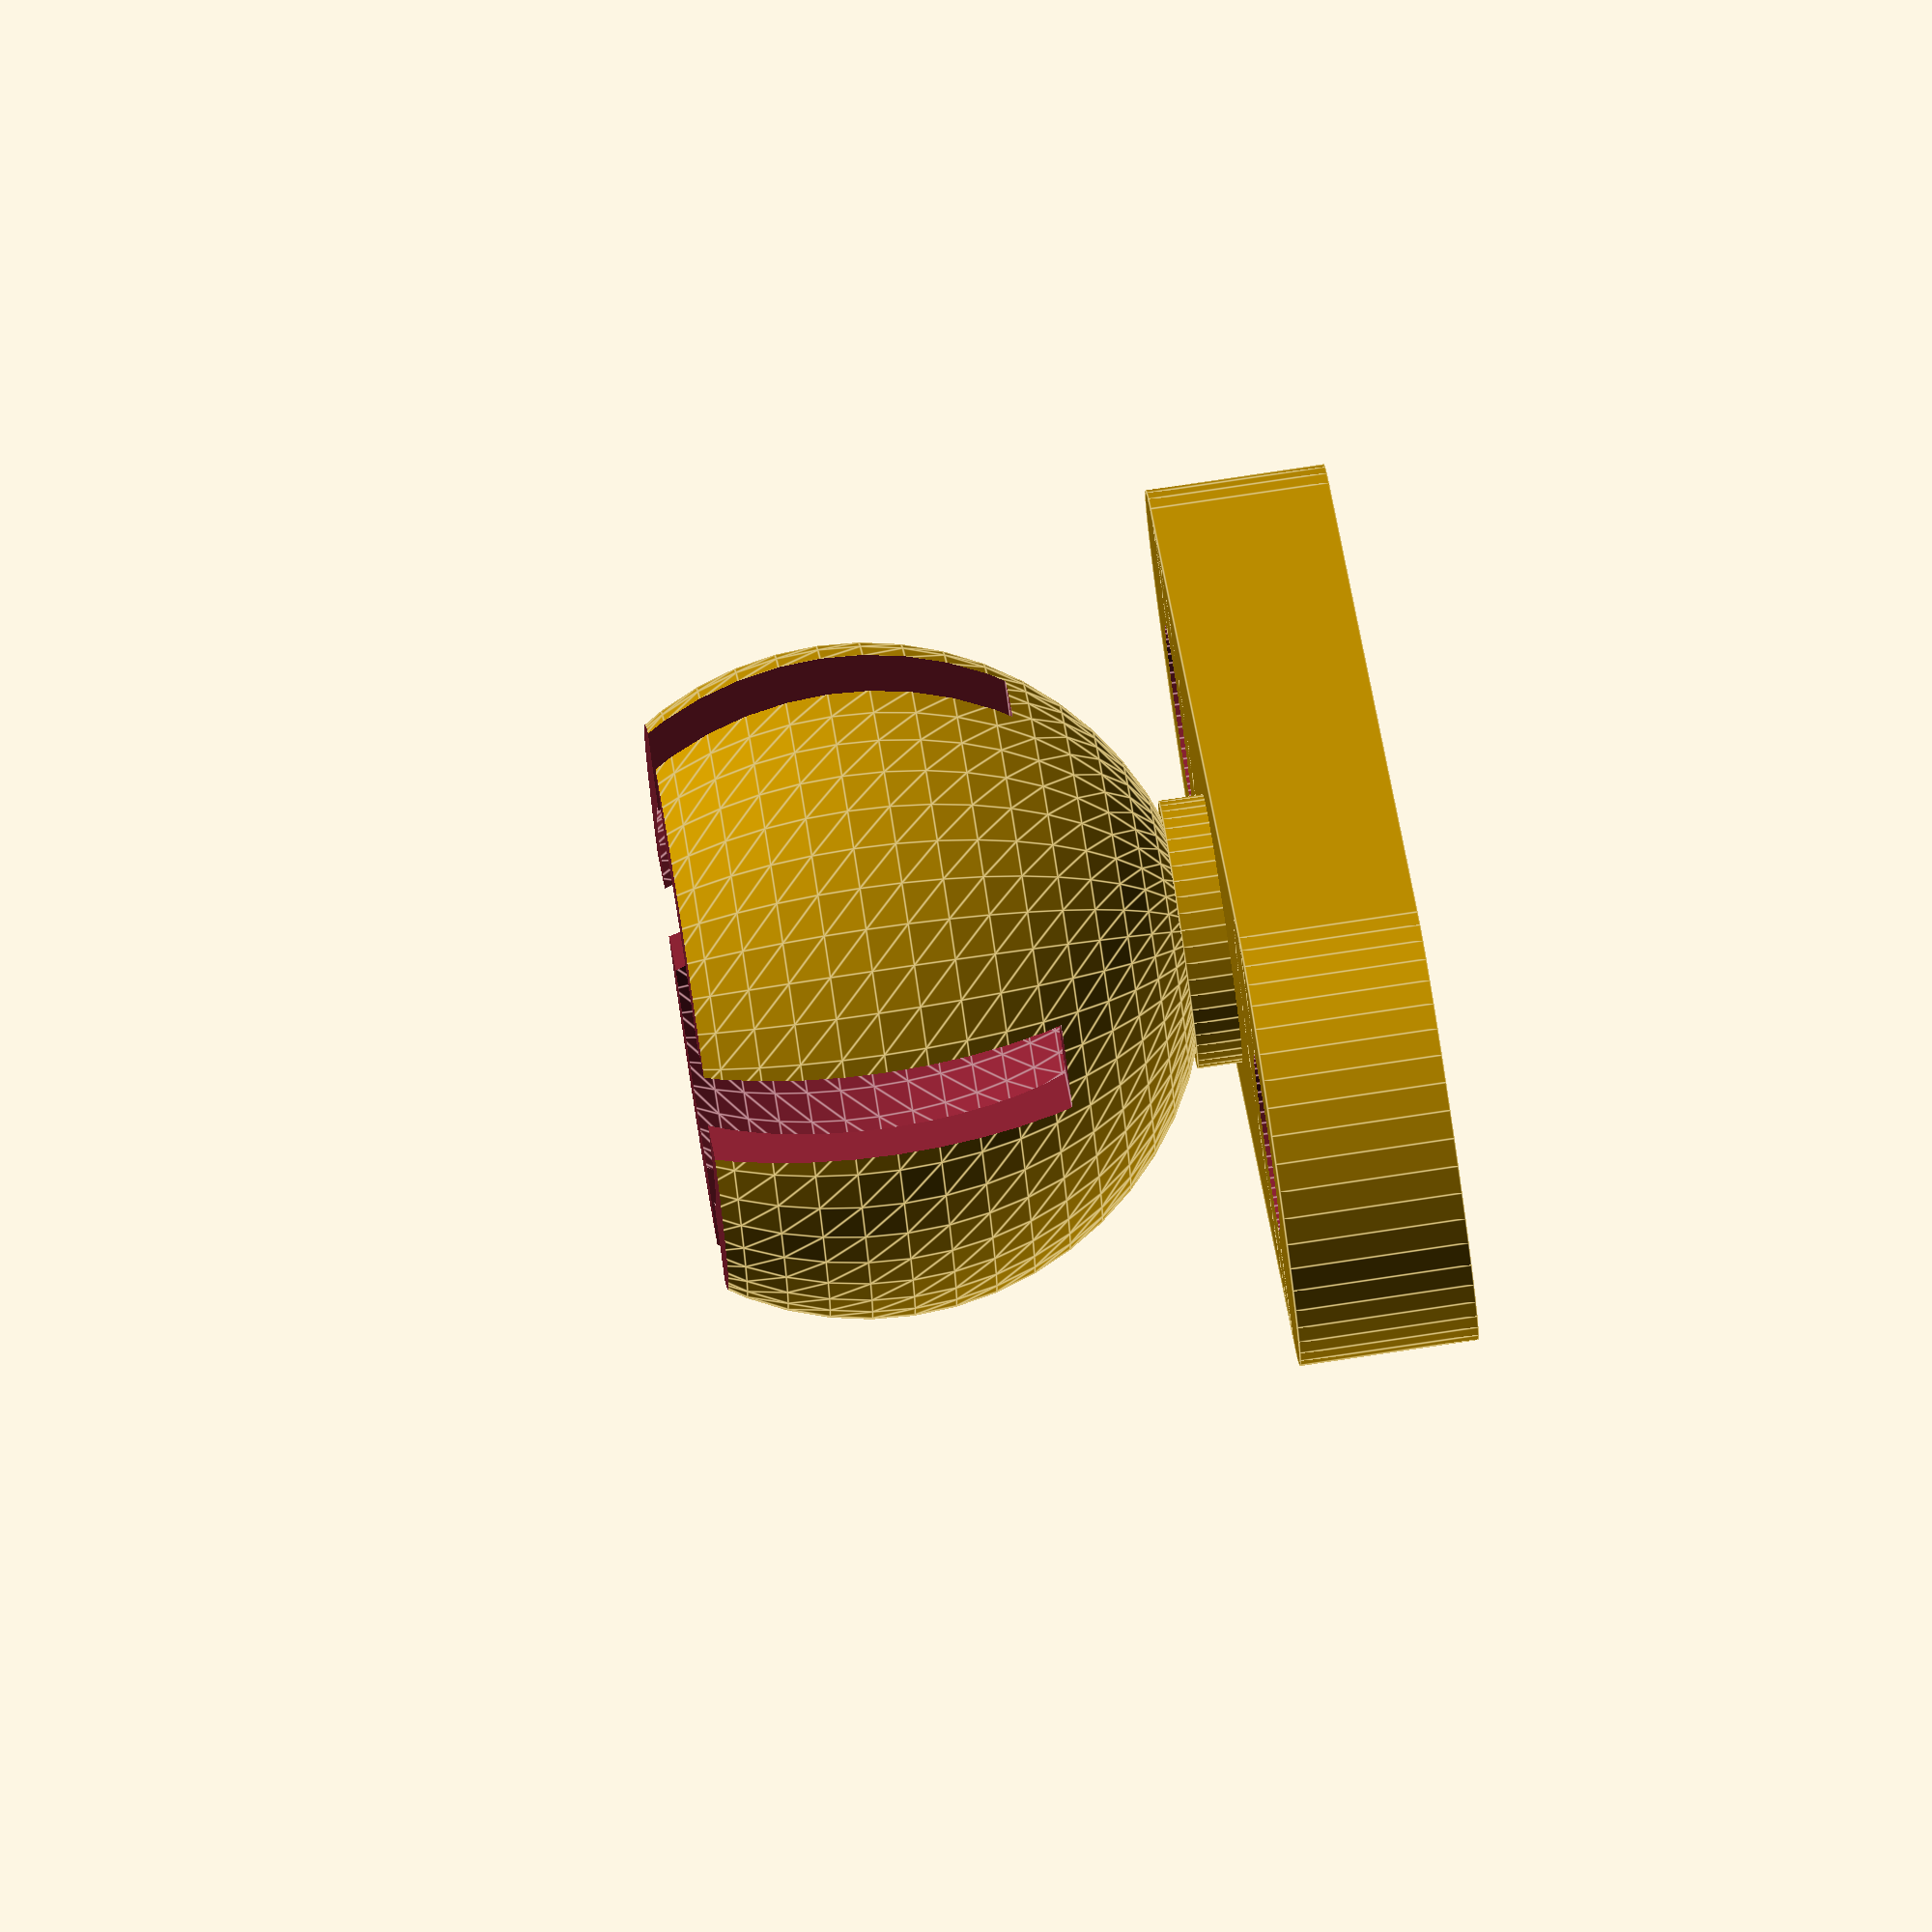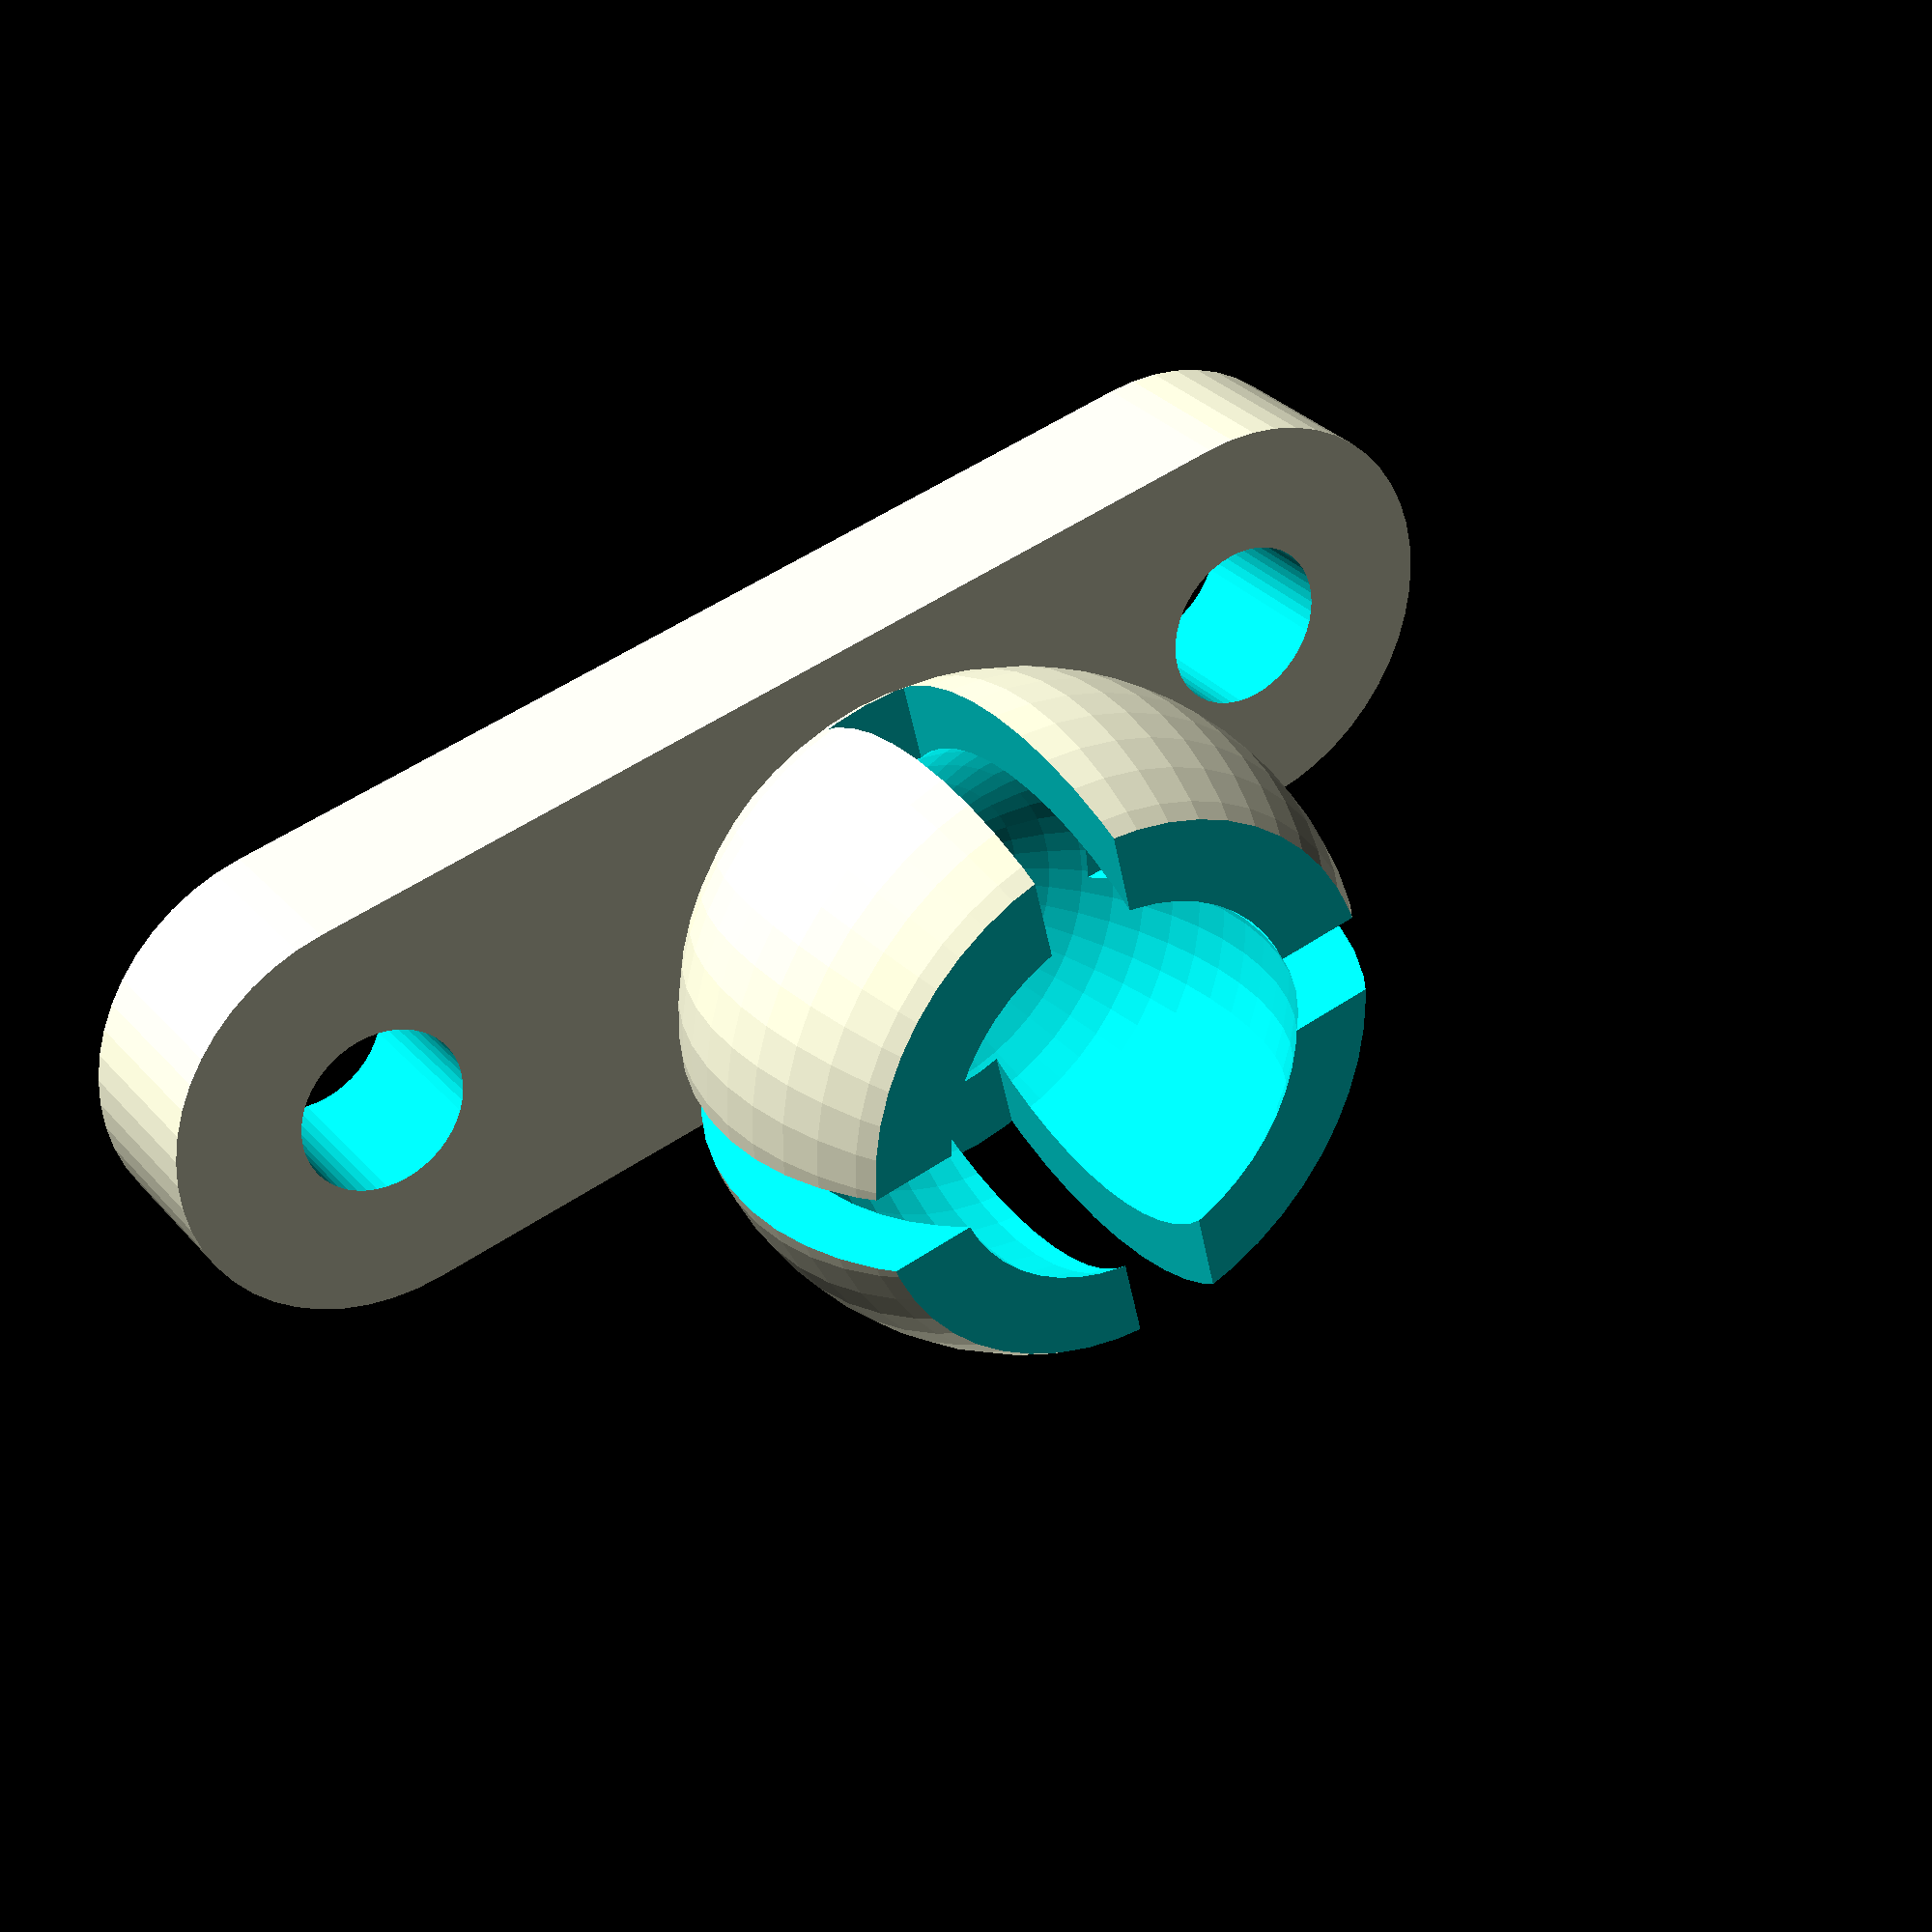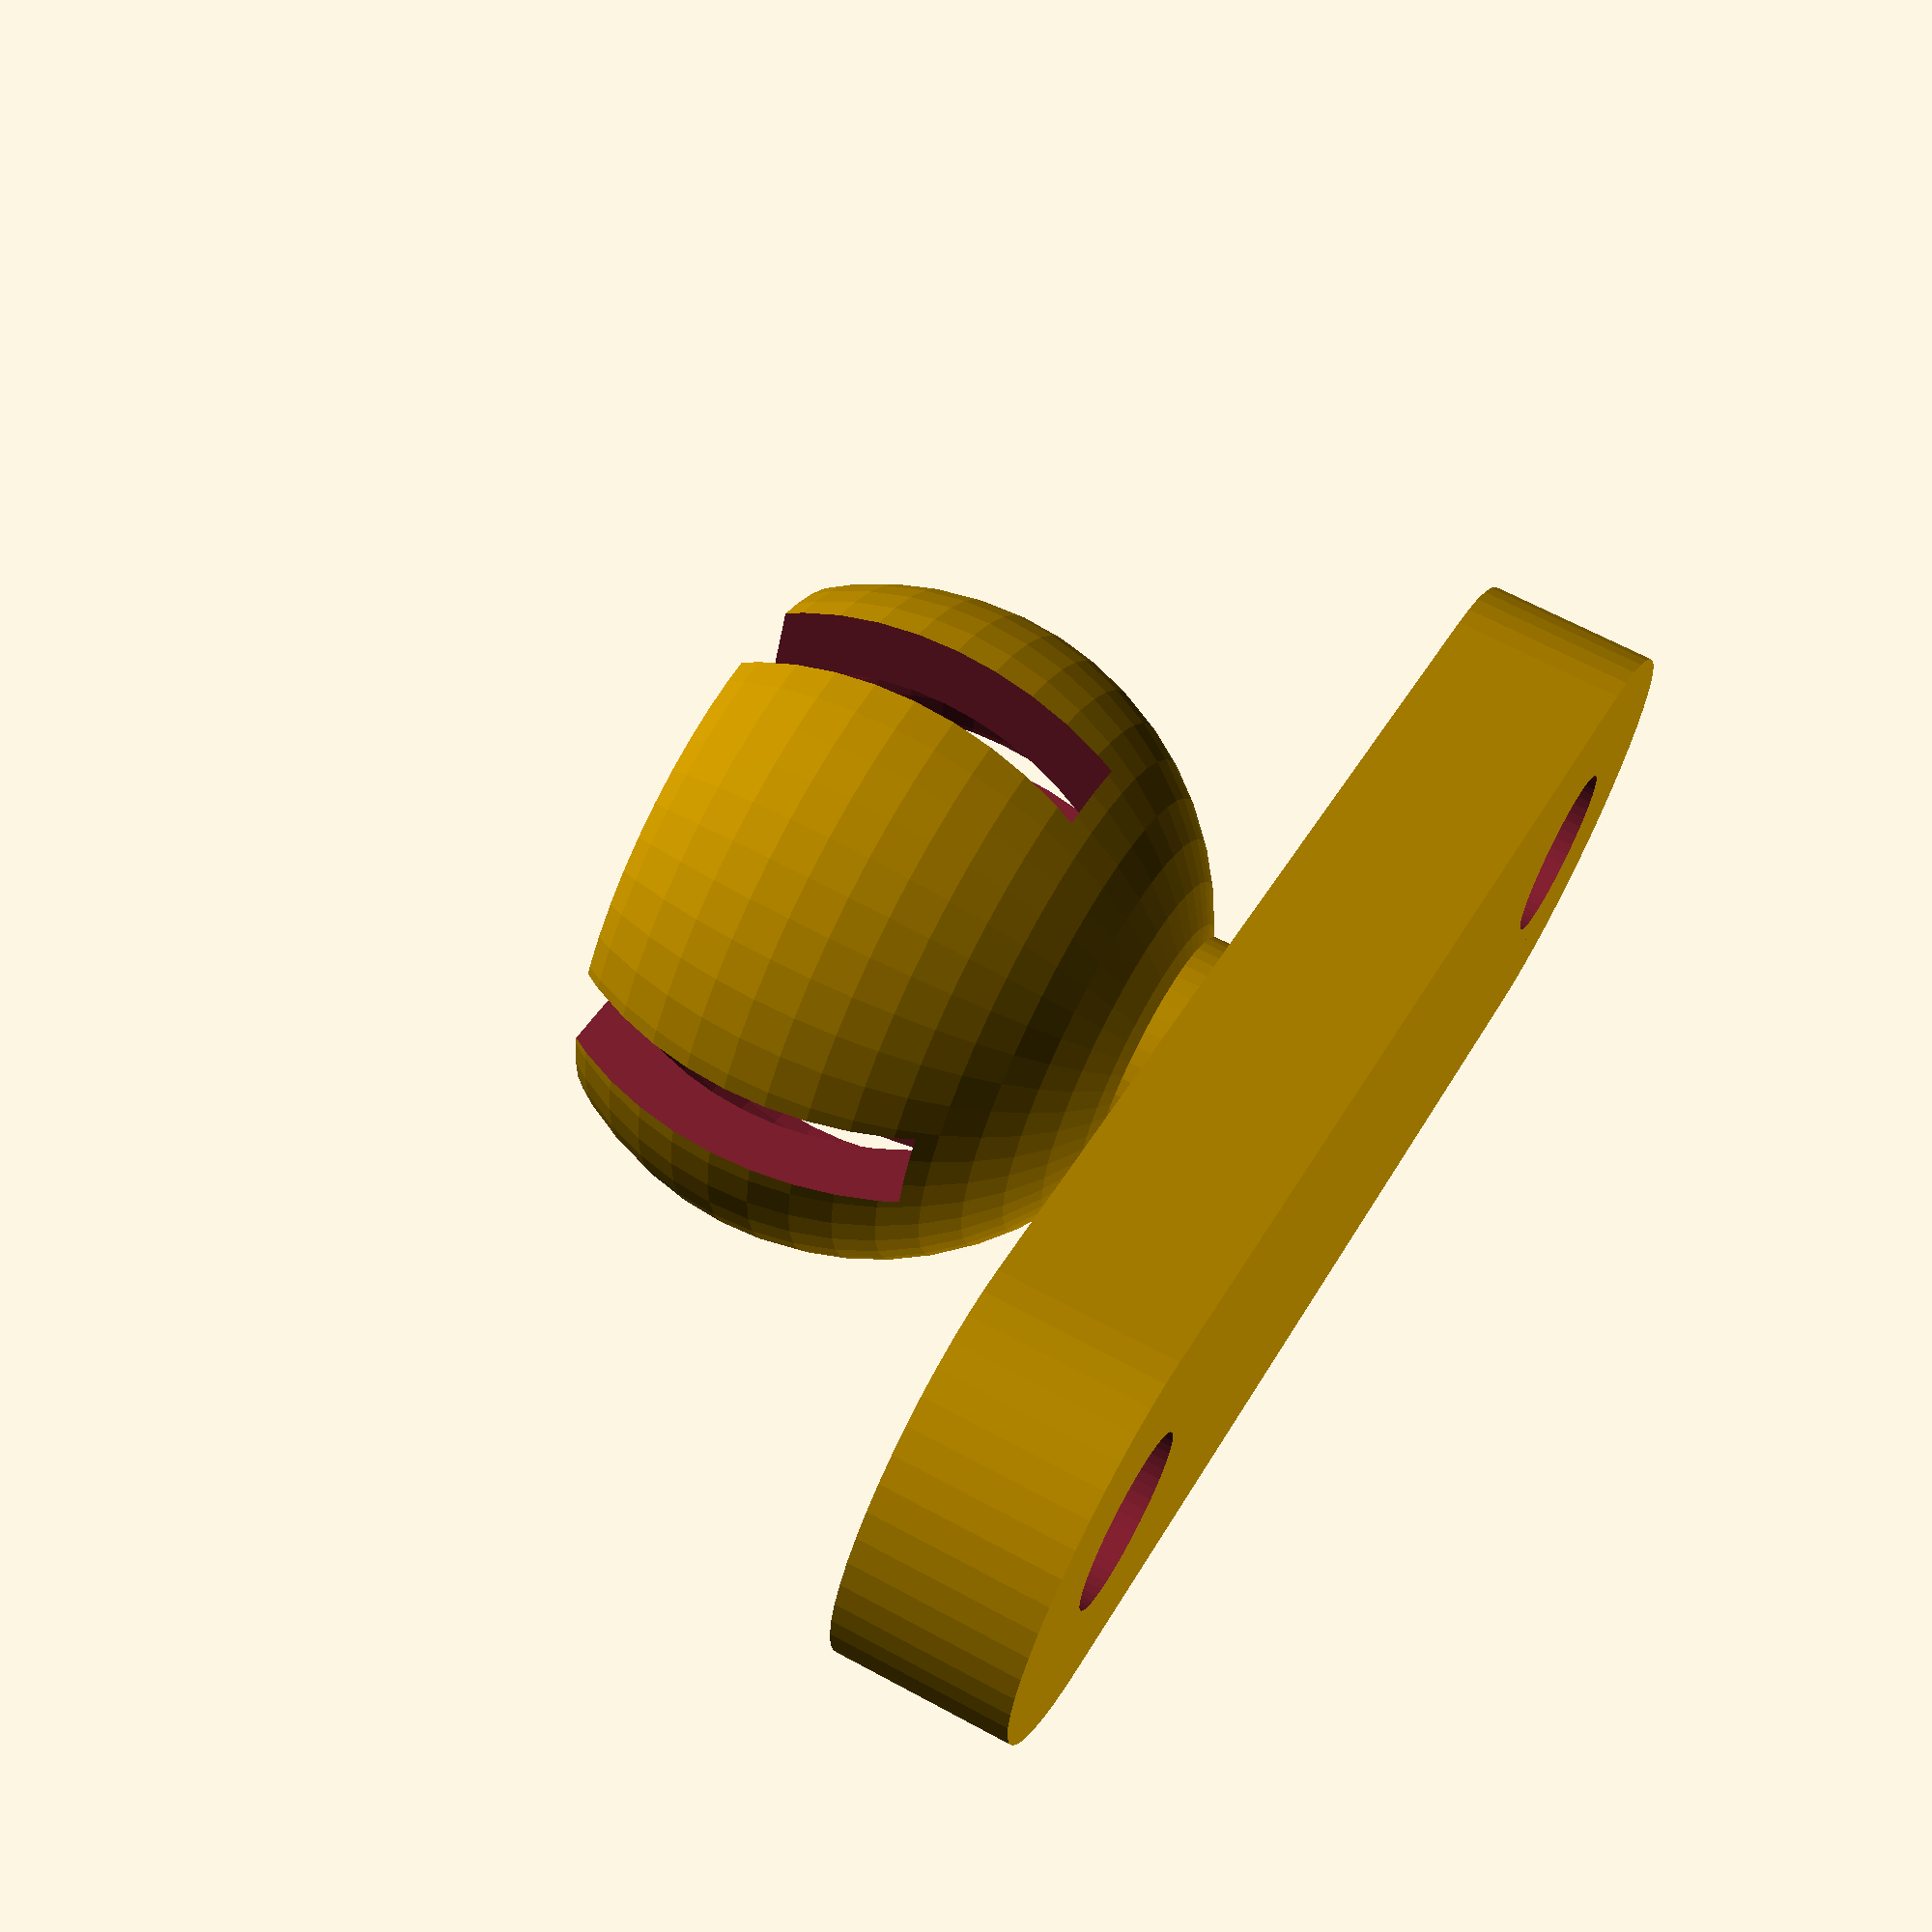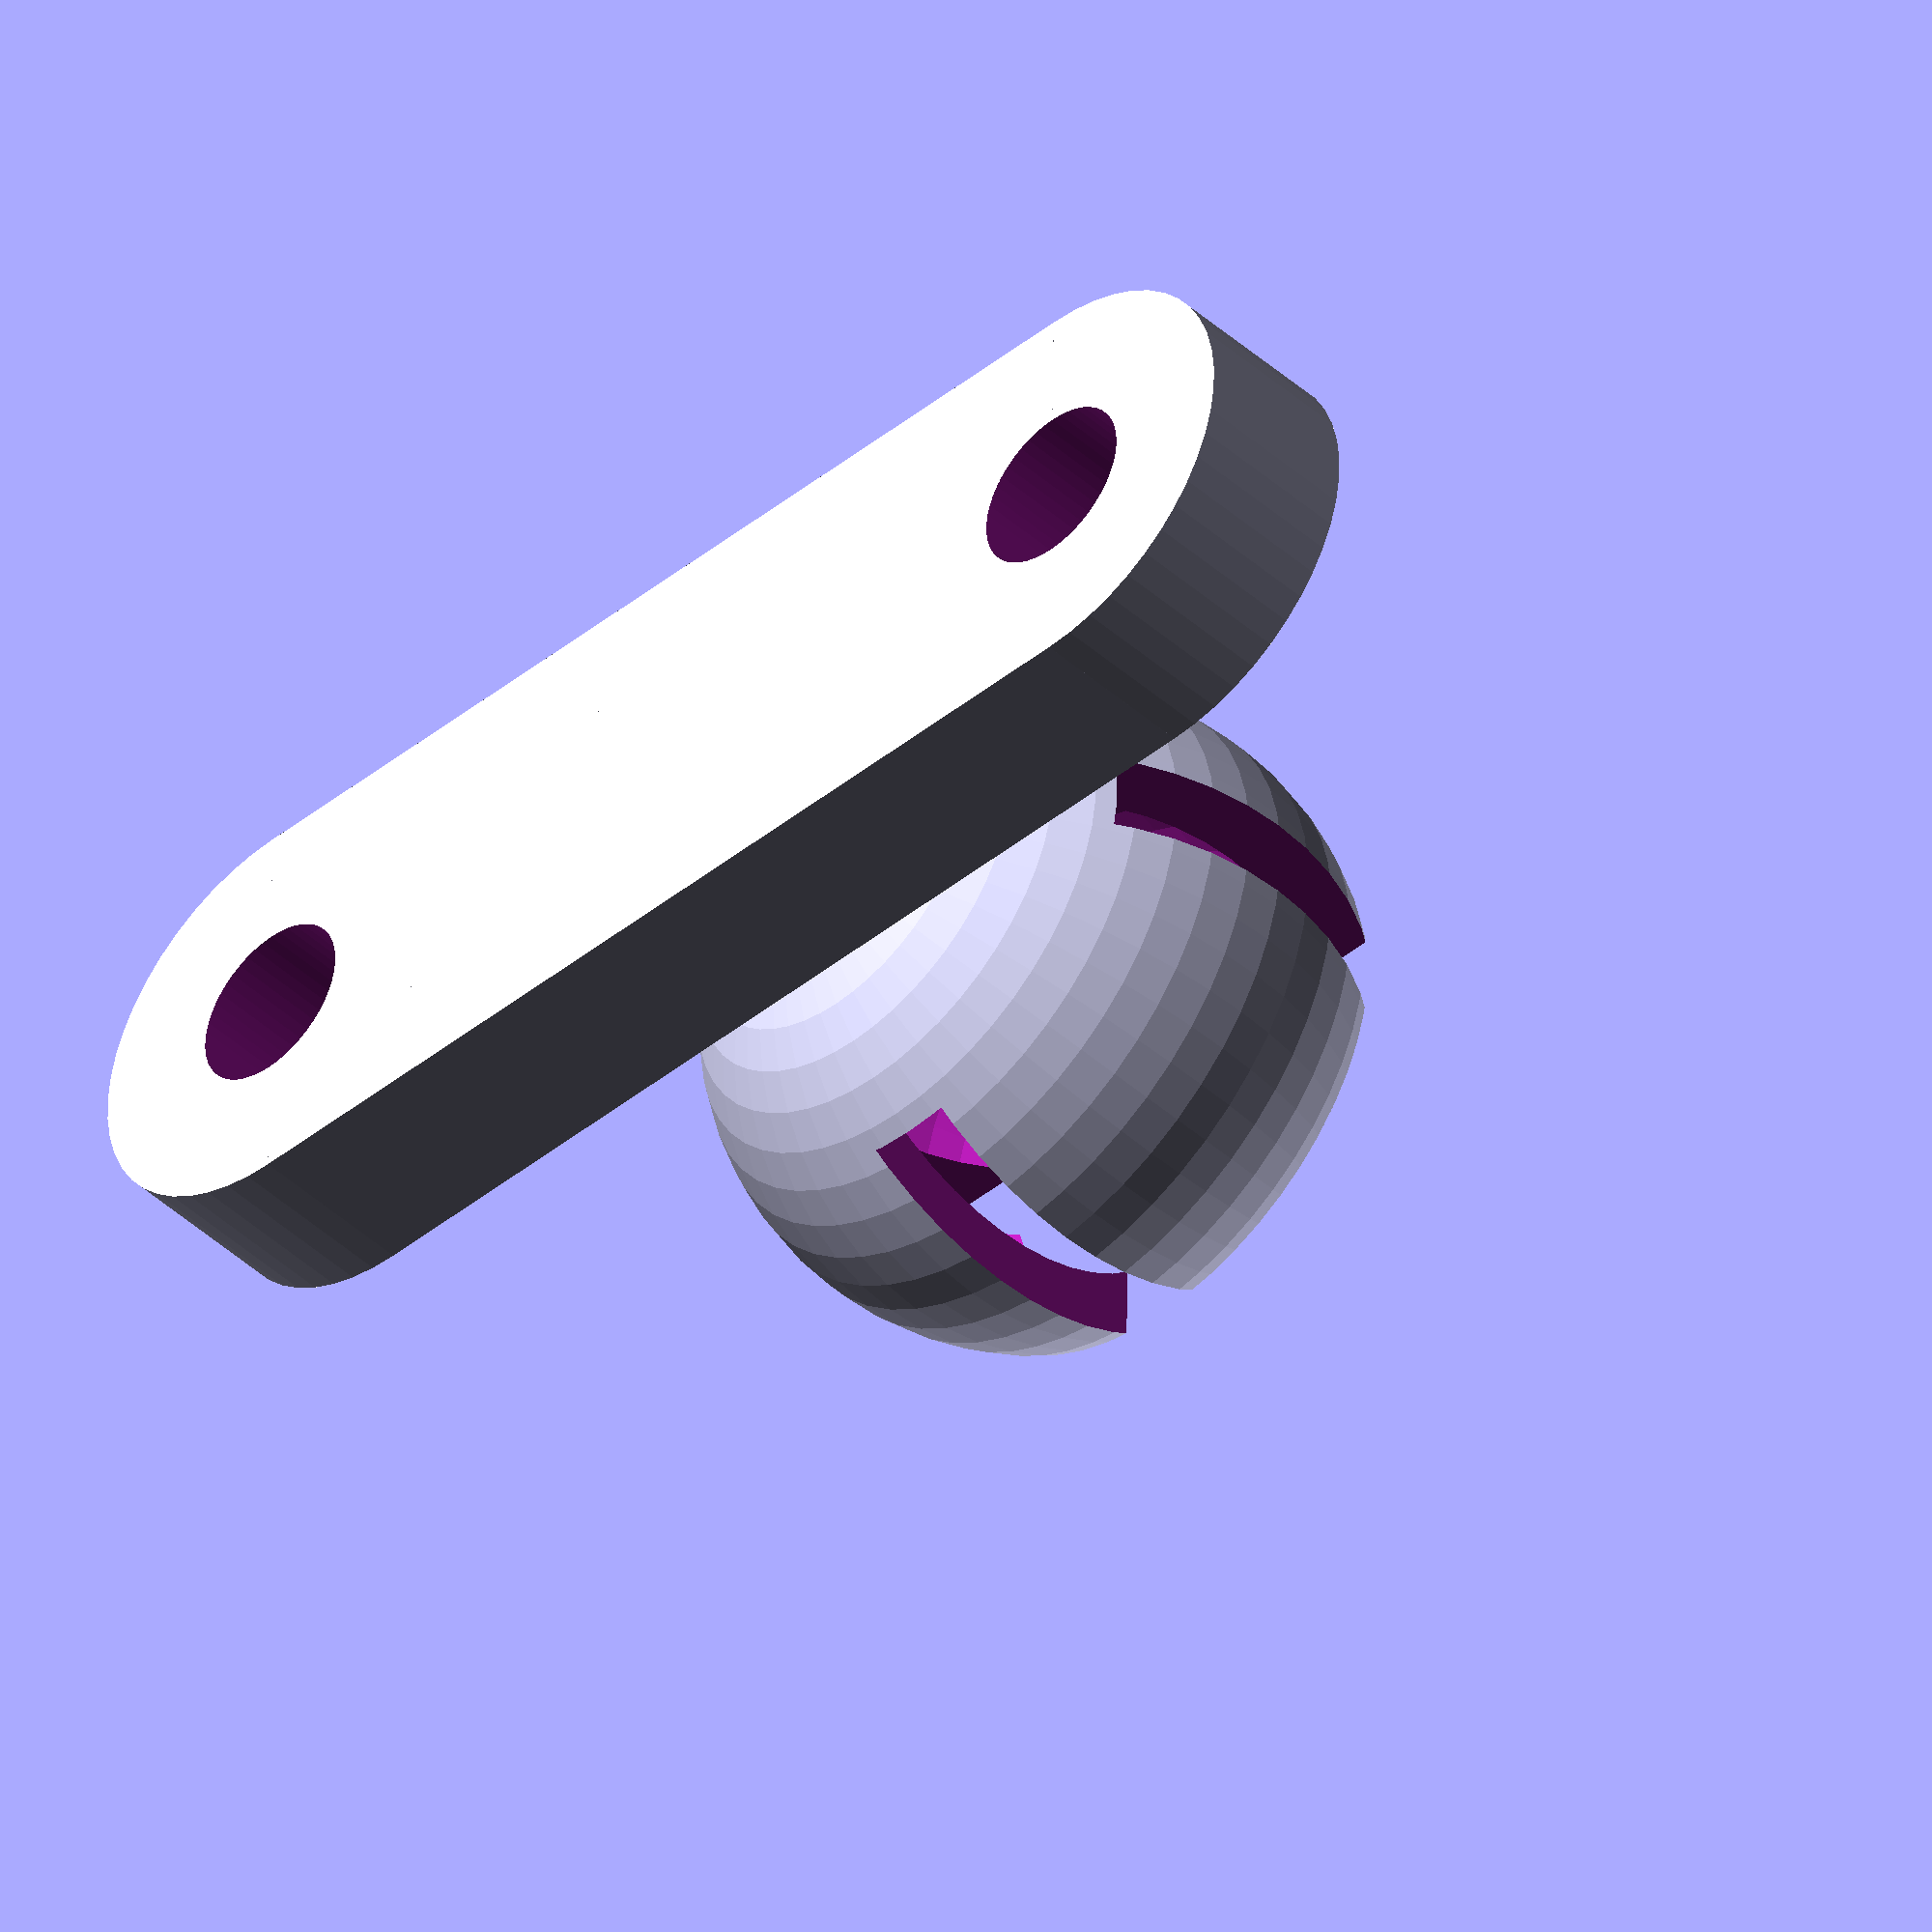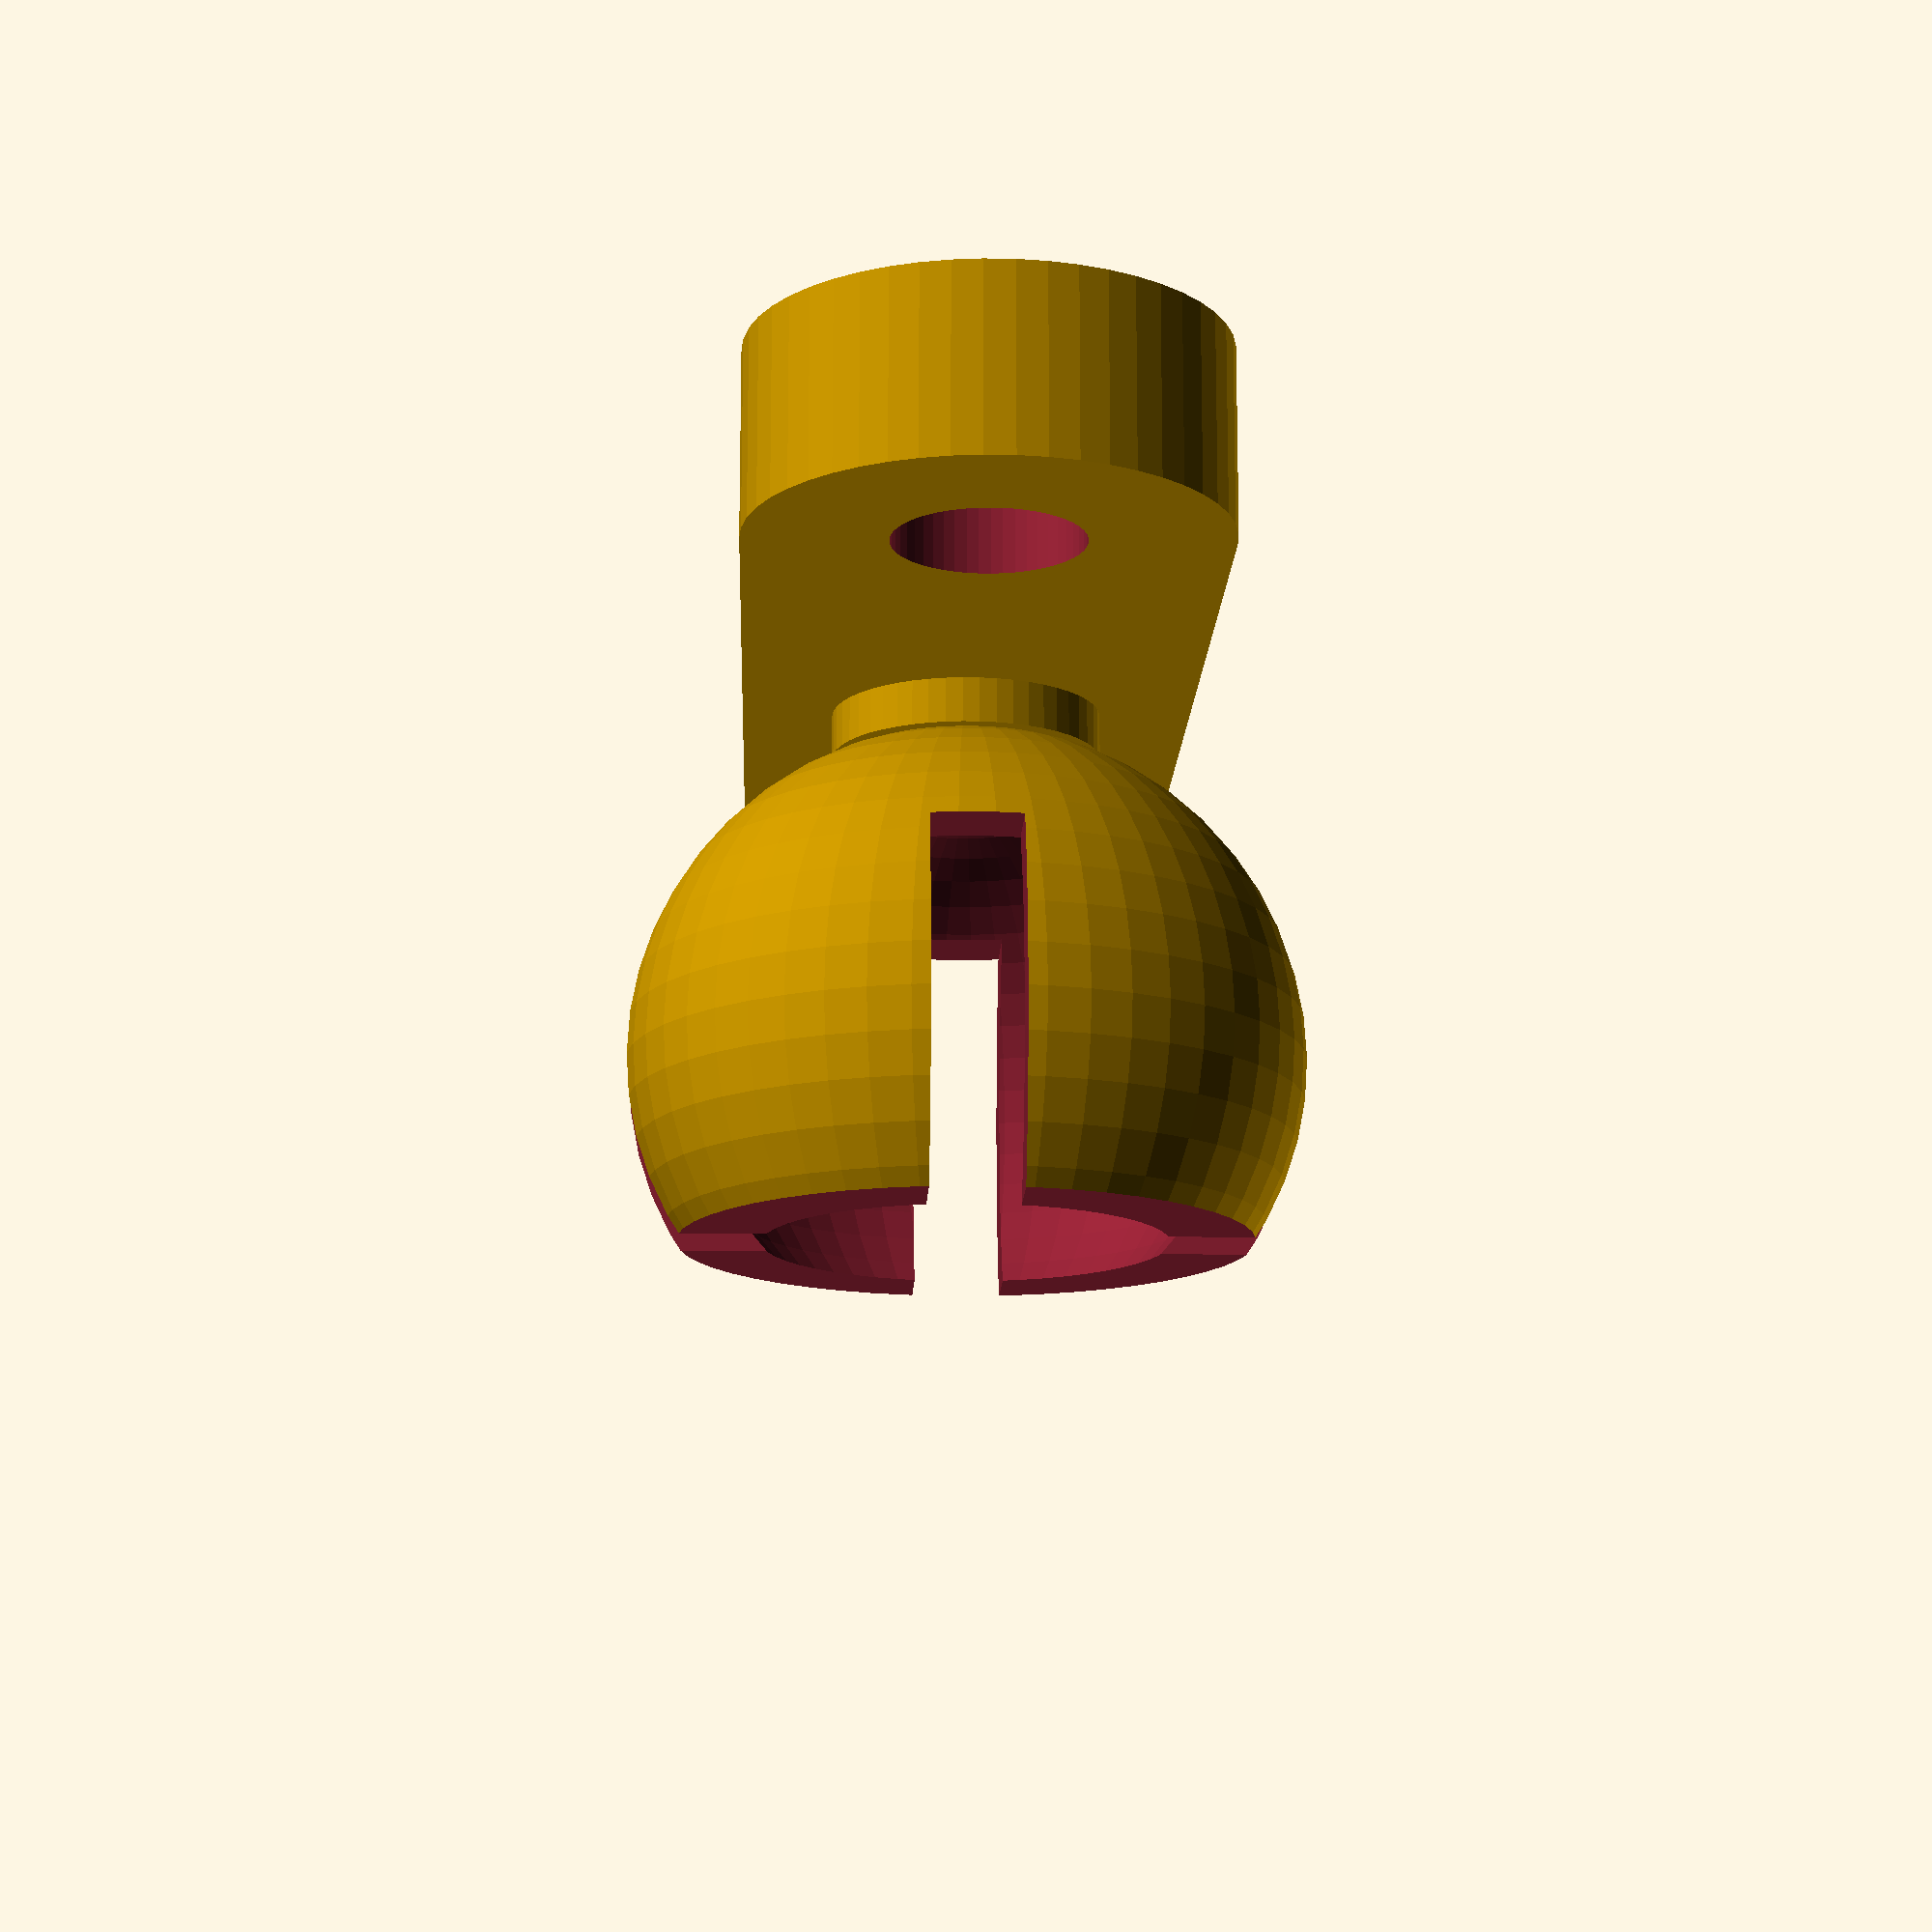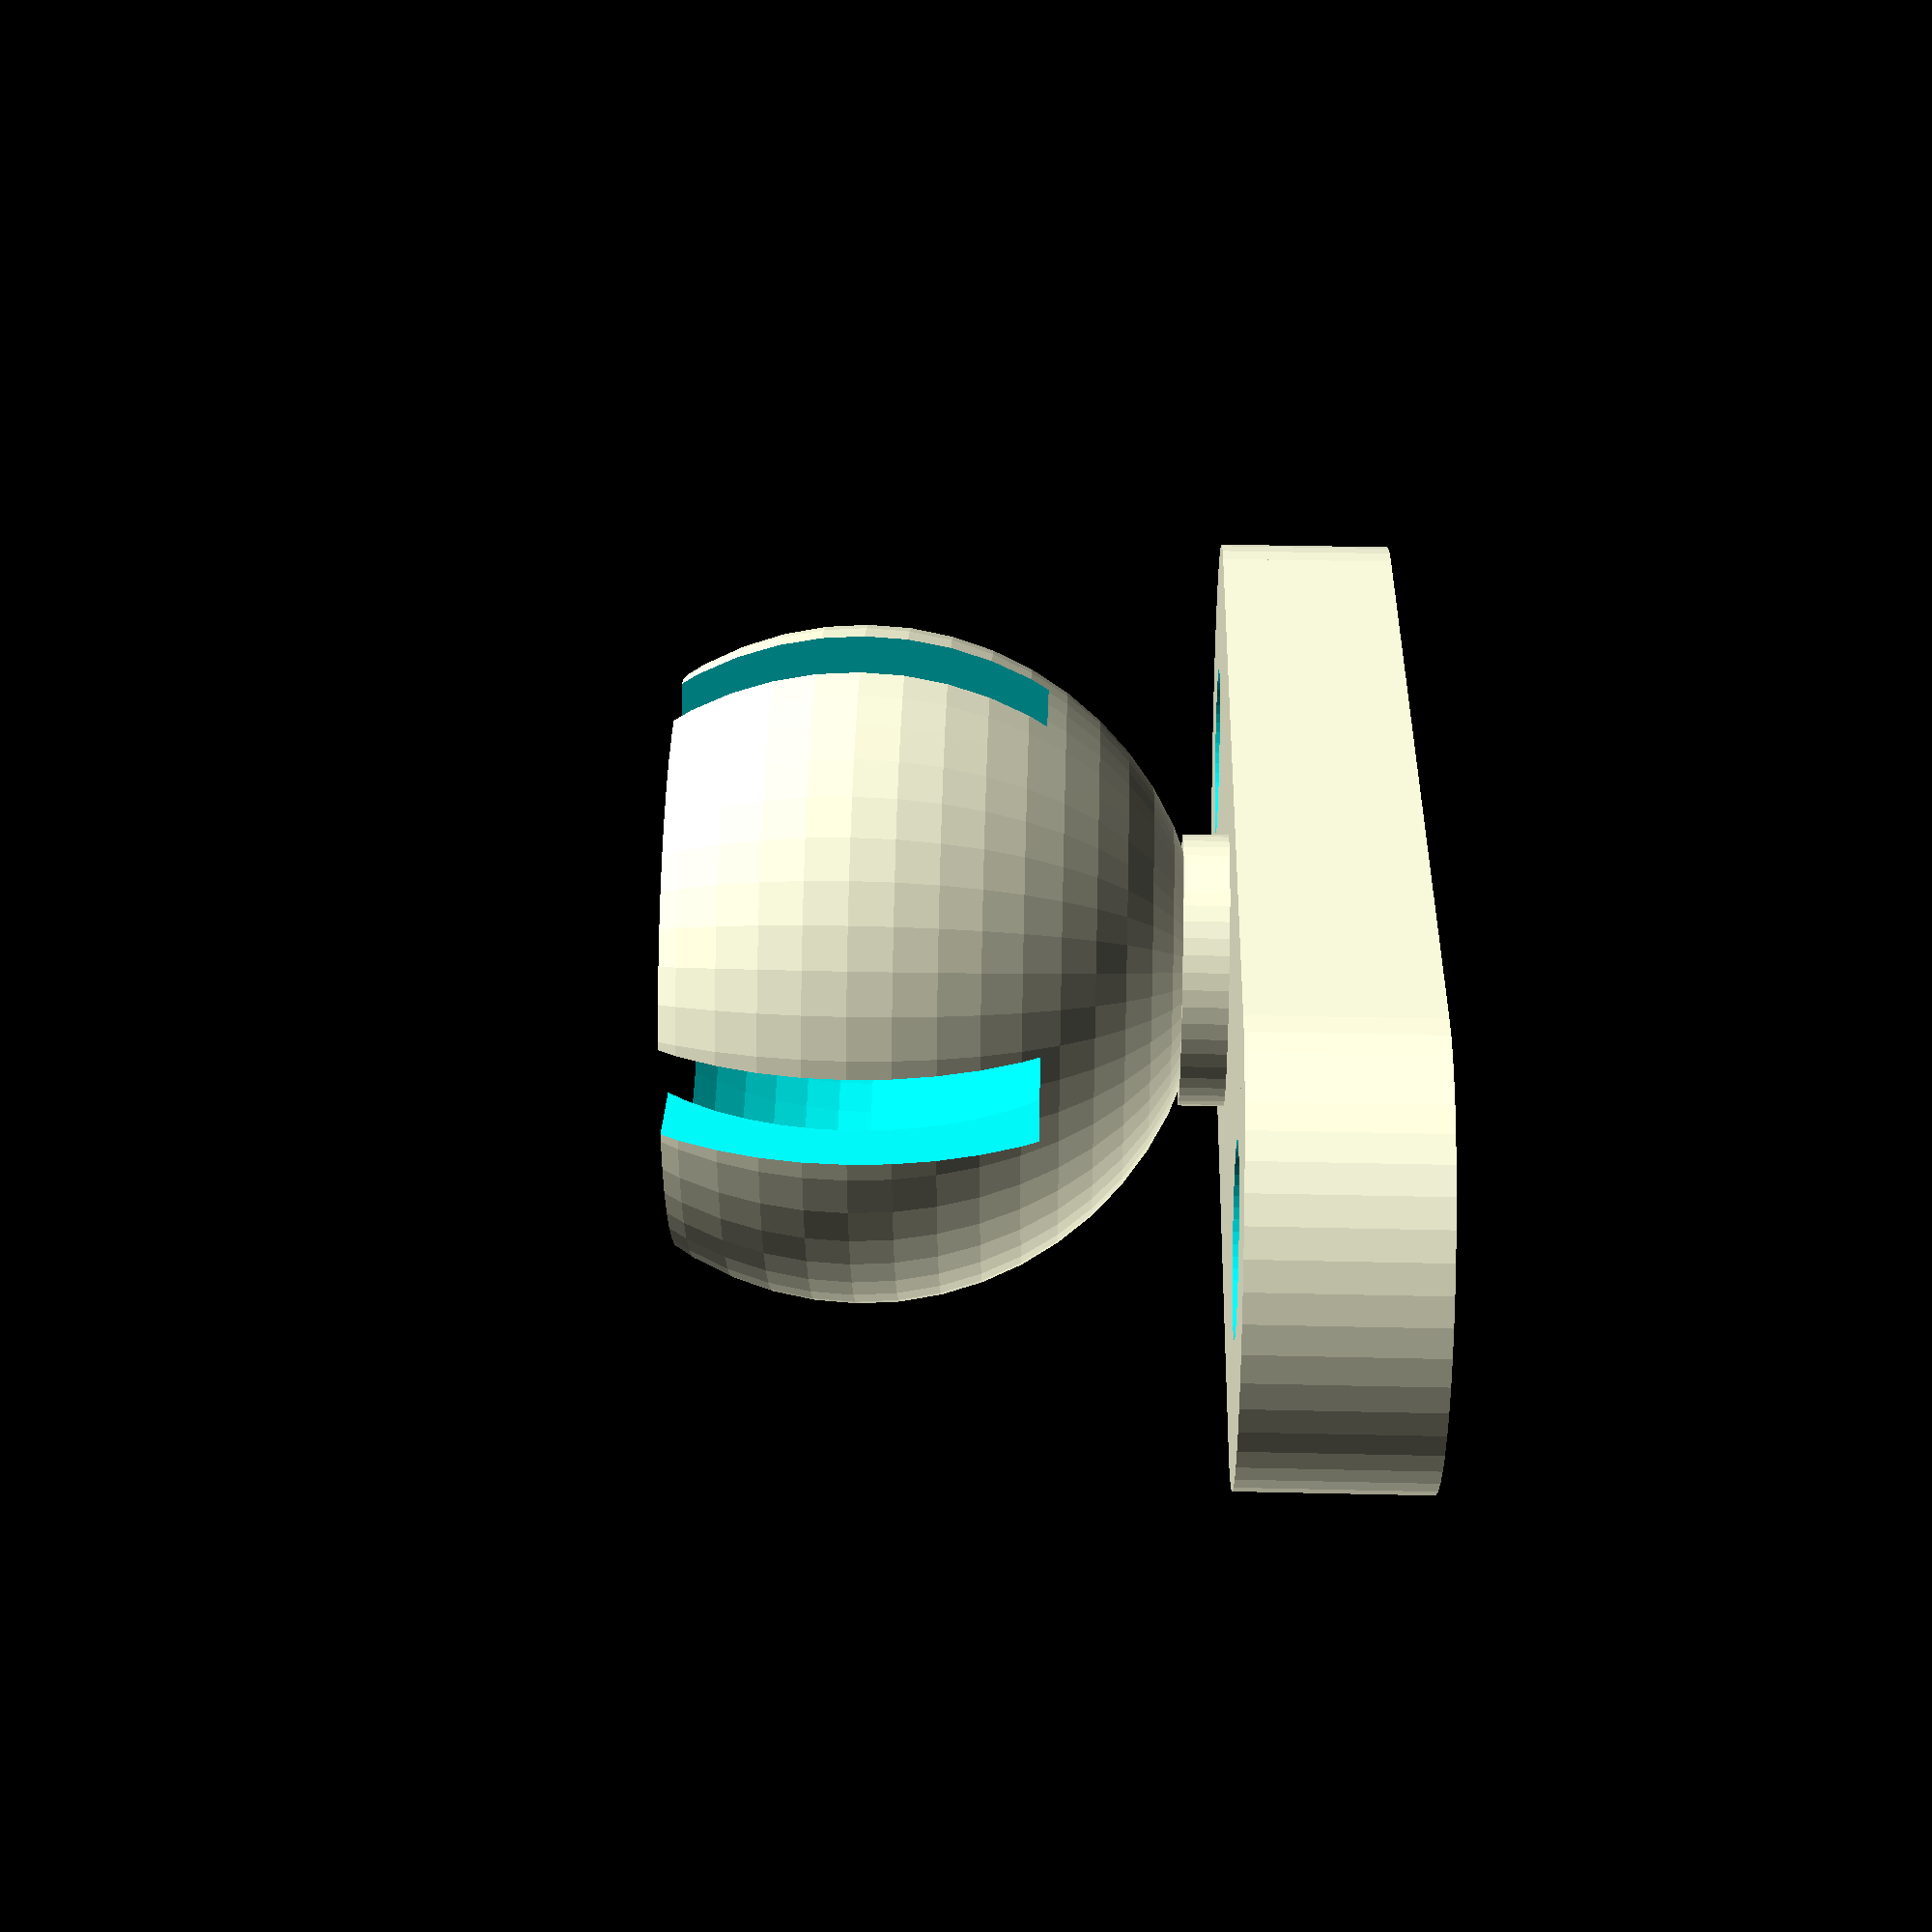
<openscad>
$fn=50;


module ball_mount(){
    
    difference(){
        sphere(7.5);
        union(){
            sphere(6);
            translate([-10,-10,4])cube([20,20,20]);
            translate([-1,-10,-4])cube([2,20,20]);
            translate([-10,-1,-4])cube([20,2,20]);
        }
    }
    
    translate([0,0,-12])cylinder(5,3,3);
}

module holes(){
    difference(){
        union(){
            translate([0,12,-12])cylinder(4,5,5);
            translate([0,-12,-12])cylinder(4,5,5);
            translate([-5,-12,-12])cube([10,24,4]);
        }
        union(){
            translate([0,12,-12.1])cylinder(6,2,2);
            translate([0,-12,-12.1])cylinder(6,2,2);
        }
    }
}
            
ball_mount();
holes();
</openscad>
<views>
elev=99.9 azim=213.6 roll=98.5 proj=o view=edges
elev=149.3 azim=76.6 roll=213.2 proj=p view=solid
elev=115.1 azim=67.7 roll=61.3 proj=p view=solid
elev=224.6 azim=89.2 roll=316.1 proj=o view=solid
elev=104.2 azim=2.2 roll=180.0 proj=p view=wireframe
elev=325.5 azim=261.9 roll=91.8 proj=p view=solid
</views>
